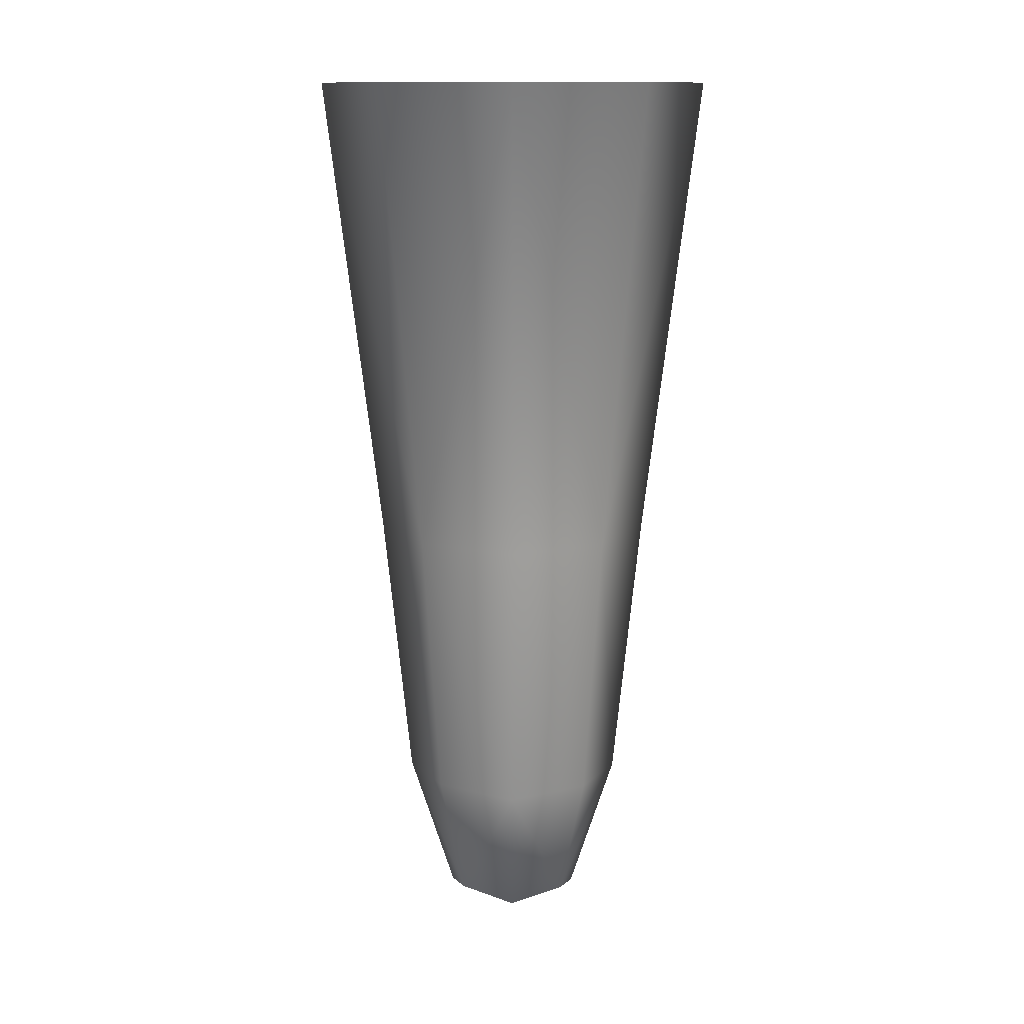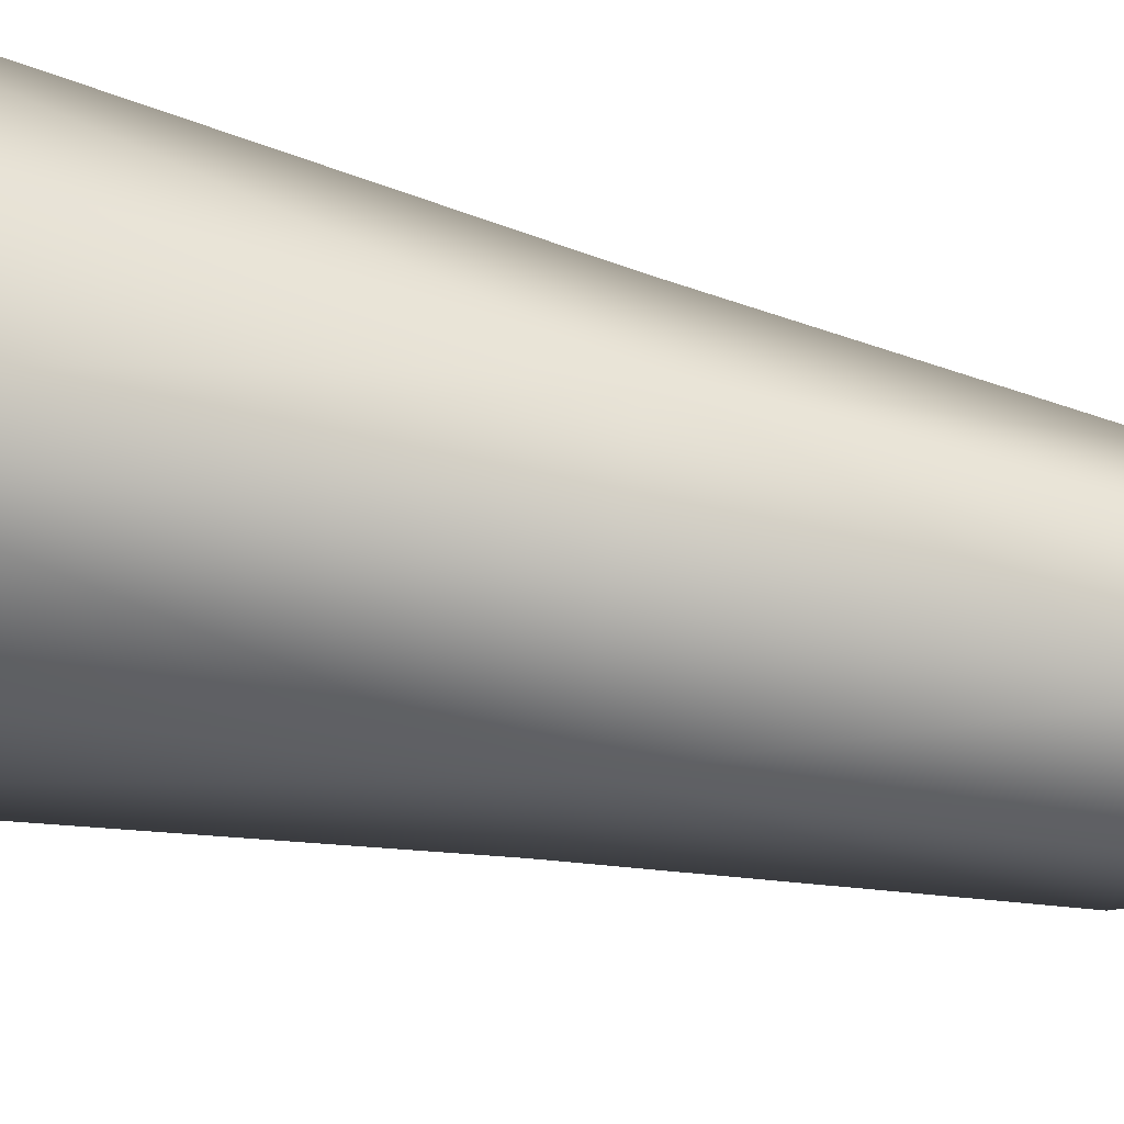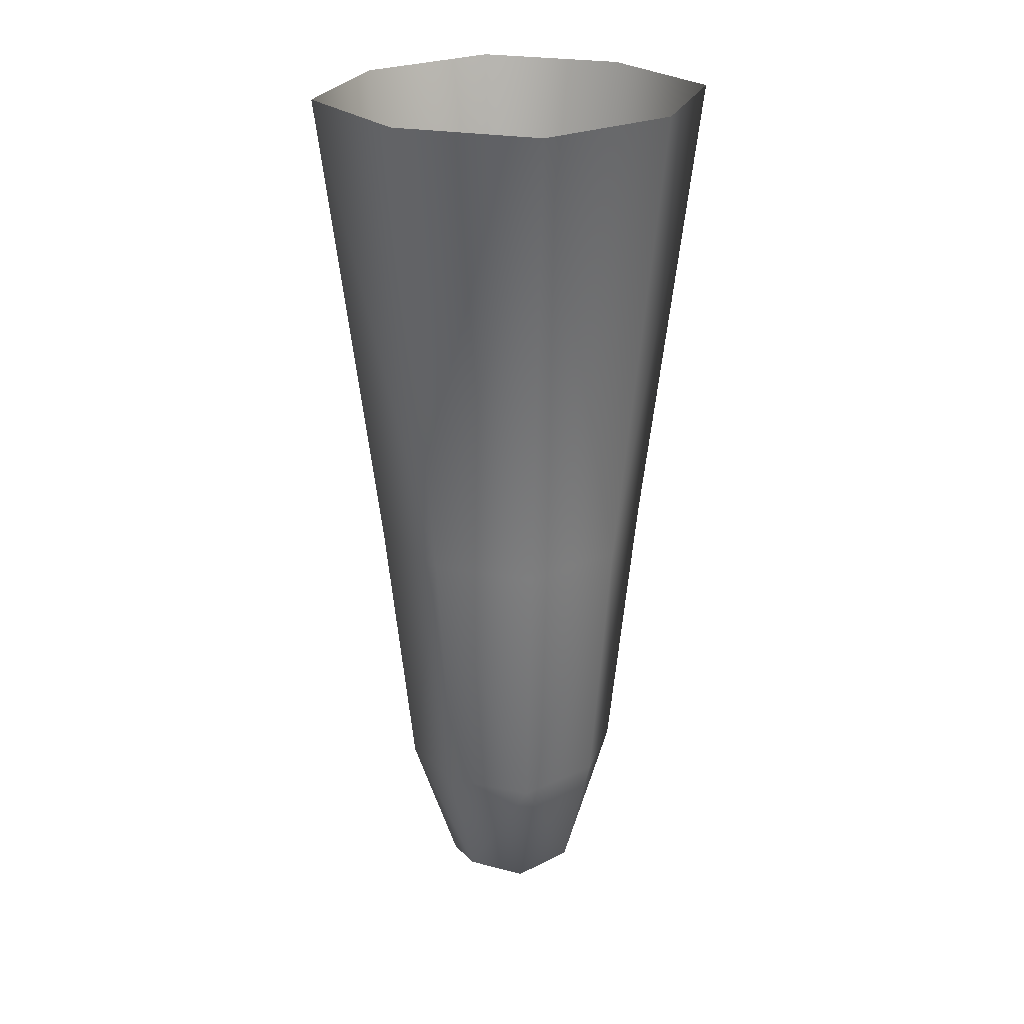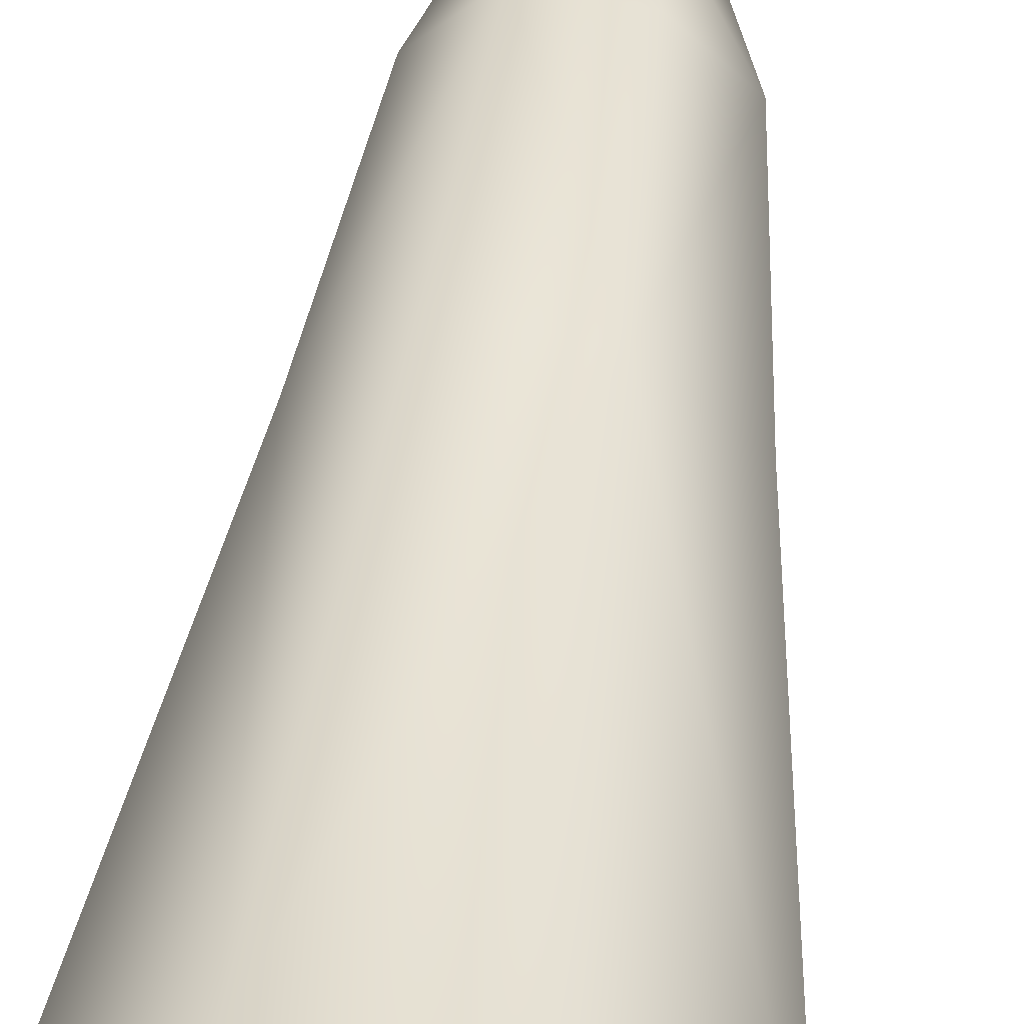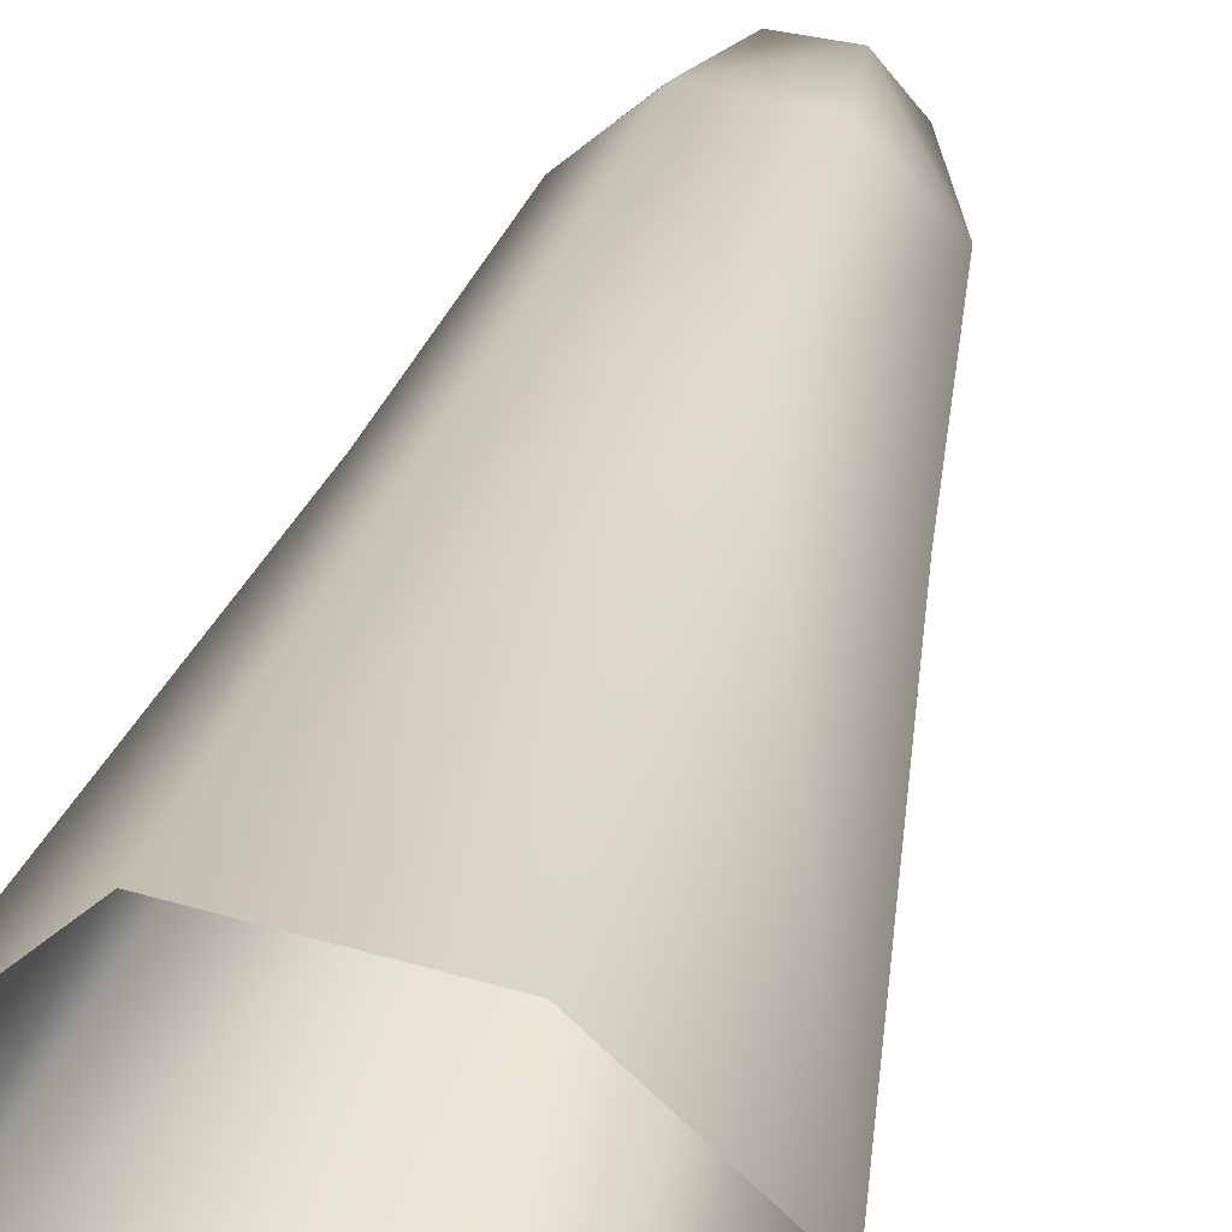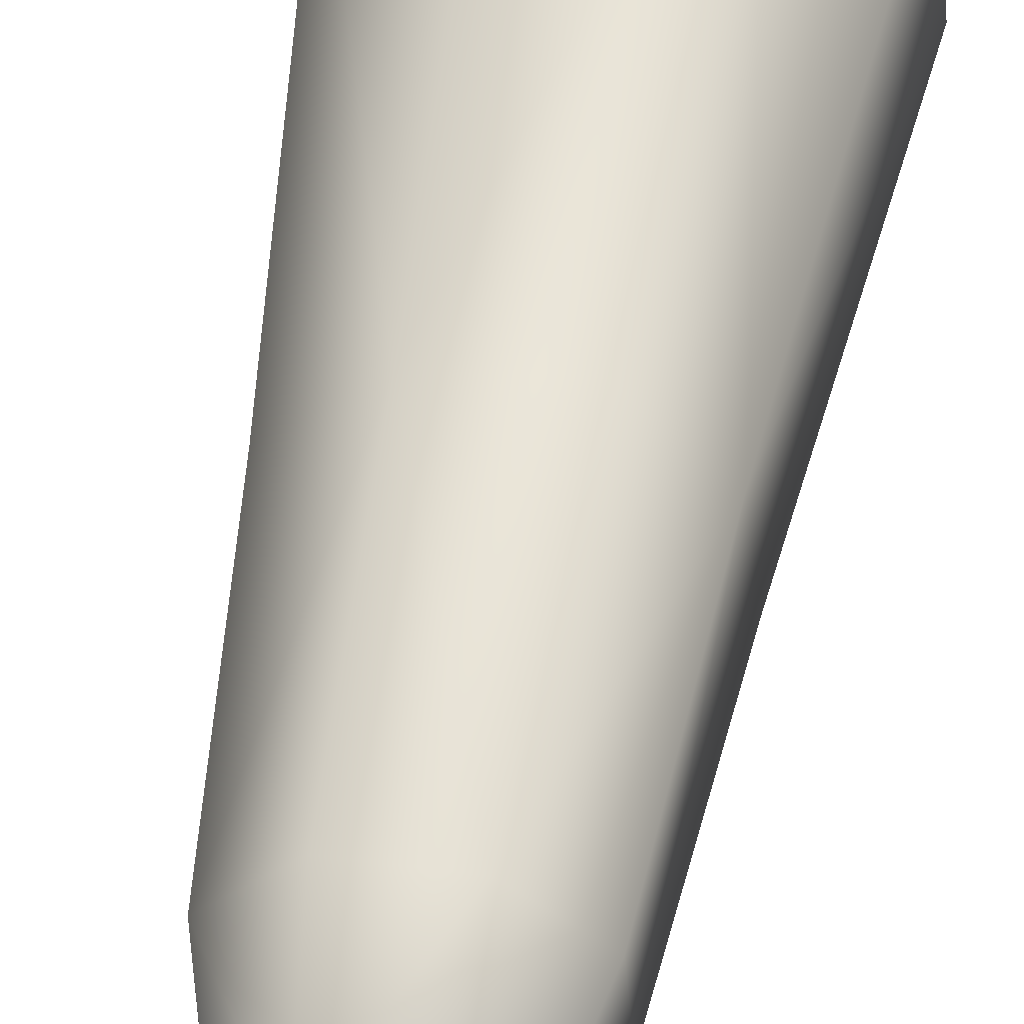
<metadata>
{"format":"obj","ext":"obj","renderer":"f3d","projection":"perspective","resolution":1024,"background":"white","views":[{"elev":12.7,"azim":-160.3,"up":"+Y"},{"elev":-69.1,"azim":-102.1,"up":"+Z"},{"elev":24.5,"azim":-80.1,"up":"+Y"},{"elev":49.3,"azim":-173.0,"up":"+Z"},{"elev":34.6,"azim":-167.2,"up":"+Z"},{"elev":51.9,"azim":9.3,"up":"+Z"}]}
</metadata>
<code>
g CA_Stlag_425587
v -6278 -1327 4858
v -6285 -1298 4855
v -6271 -1299 4841
v -6268 -1331 4851
v -6262 -1337 4866
v -6277 -1331 4871
v -6287 -1299 4874
v -6290 -1235 4852
v -6273 -1235 4835
v -6293 -1235 4876
v -6290 -1235 4852
v -6293 -1235 4876
v -6306 -1127 4880
v -6302 -1127 4847
v -6278 -1127 4823
v -6273 -1235 4835
v -6276 -1235 4893
v -6273 -1298 4888
v -6254 -1299 4890
v -6251 -1235 4896
v -6276 -1235 4893
v -6251 -1235 4896
v -6247 -1127 4909
v -6281 -1127 4904
v -6235 -1235 4879
v -6240 -1298 4877
v -6238 -1299 4858
v -6232 -1235 4856
v -6235 -1235 4879
v -6232 -1235 4856
v -6219 -1127 4852
v -6223 -1127 4885
v -6249 -1235 4839
v -6232 -1235 4856
v -6238 -1299 4858
v -6252 -1298 4844
v -6249 -1235 4839
v -6244 -1127 4828
v -6219 -1127 4852
v -6232 -1235 4856
v -6246 -1327 4874
v -6248 -1331 4861
v -6238 -1299 4858
v -6254 -1299 4890
v -6257 -1331 4880
v -6262 -1337 4866
v -6255 -1327 4850
v -6268 -1331 4851
v -6248 -1331 4861
v -6262 -1337 4866
v -6270 -1327 4881
v -6257 -1331 4880
v -6277 -1331 4871
v -6262 -1337 4866
f 27 28 25
f 20 19 25
f 26 25 19
f 25 26 27
f 20 17 19
f 18 19 17
f 19 18 51
f 7 51 18
f 51 7 53
f 7 10 8
f 10 7 17
f 18 17 7
f 53 54 51
f 52 51 54
f 51 52 19
f 3 9 33
f 9 3 8
f 2 8 3
f 8 2 7
f 1 7 2
f 7 1 6
f 5 6 1
f 2 3 1
f 4 1 3
f 1 4 5
f 34 35 33
f 36 33 35
f 33 36 3
f 47 3 36
f 3 47 48
f 50 48 47
f 35 47 36
f 47 35 49
f 47 49 50
f 37 15 38
f 15 37 16
f 15 11 14
f 11 15 16
f 13 11 12
f 11 13 14
f 13 21 24
f 21 13 12
f 23 21 22
f 21 23 24
f 23 29 32
f 29 23 22
f 31 29 30
f 29 31 32
f 39 37 38
f 37 39 40
f 42 43 41
f 26 41 43
f 41 26 44
f 44 45 41
f 46 41 45
f 41 46 42

</code>
